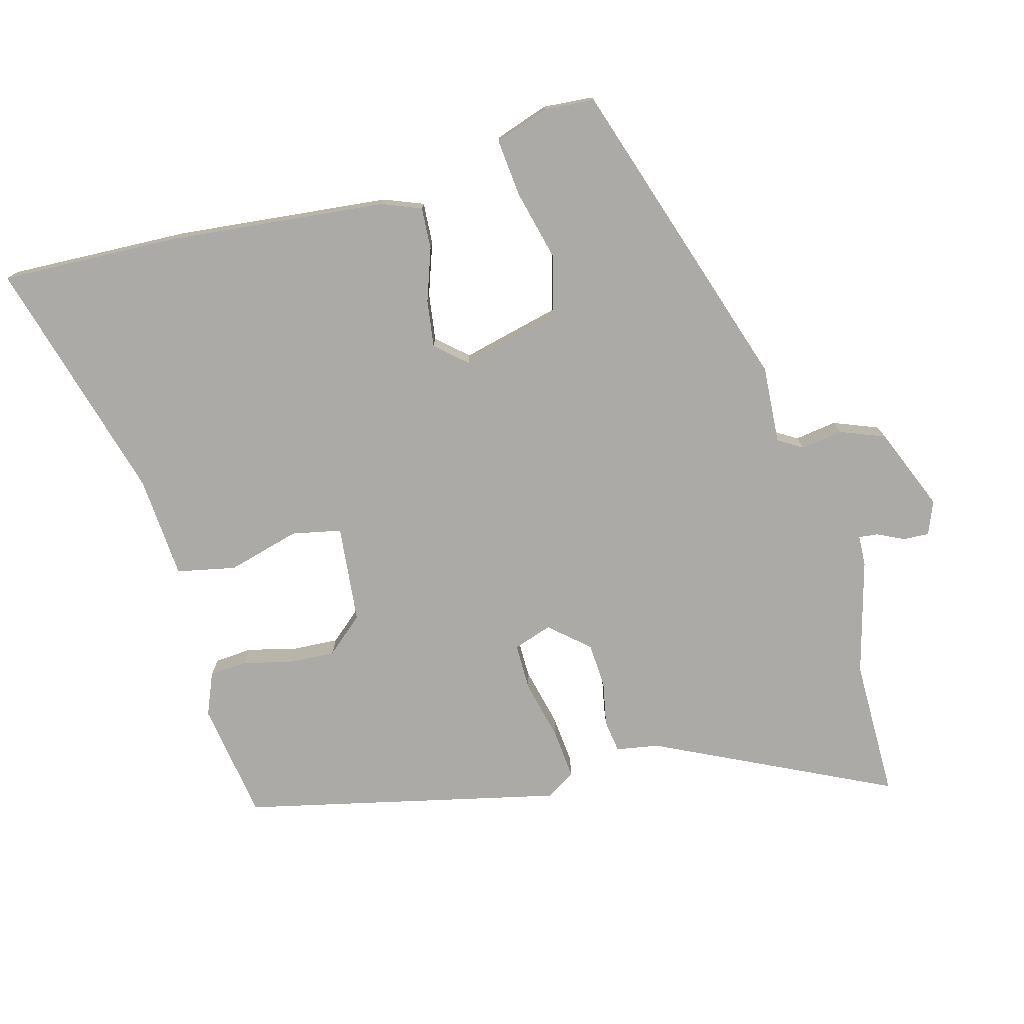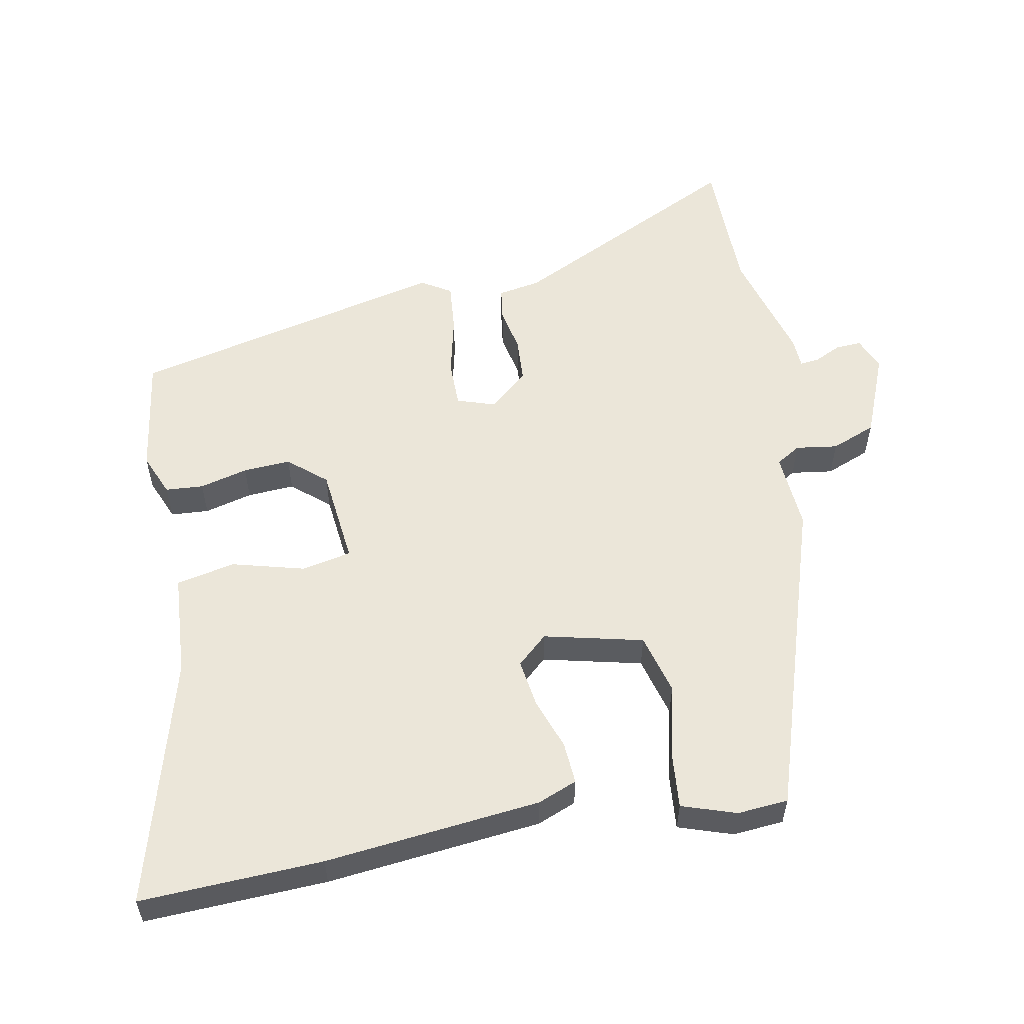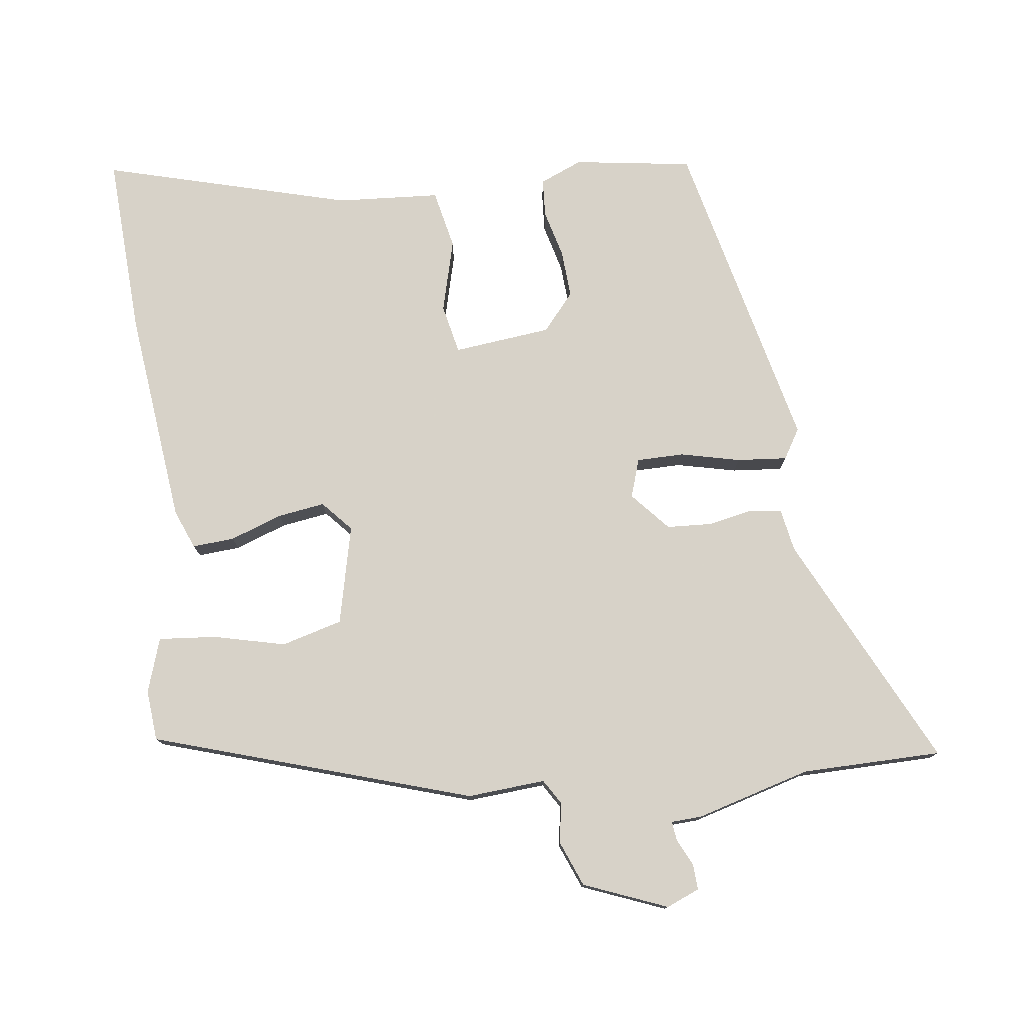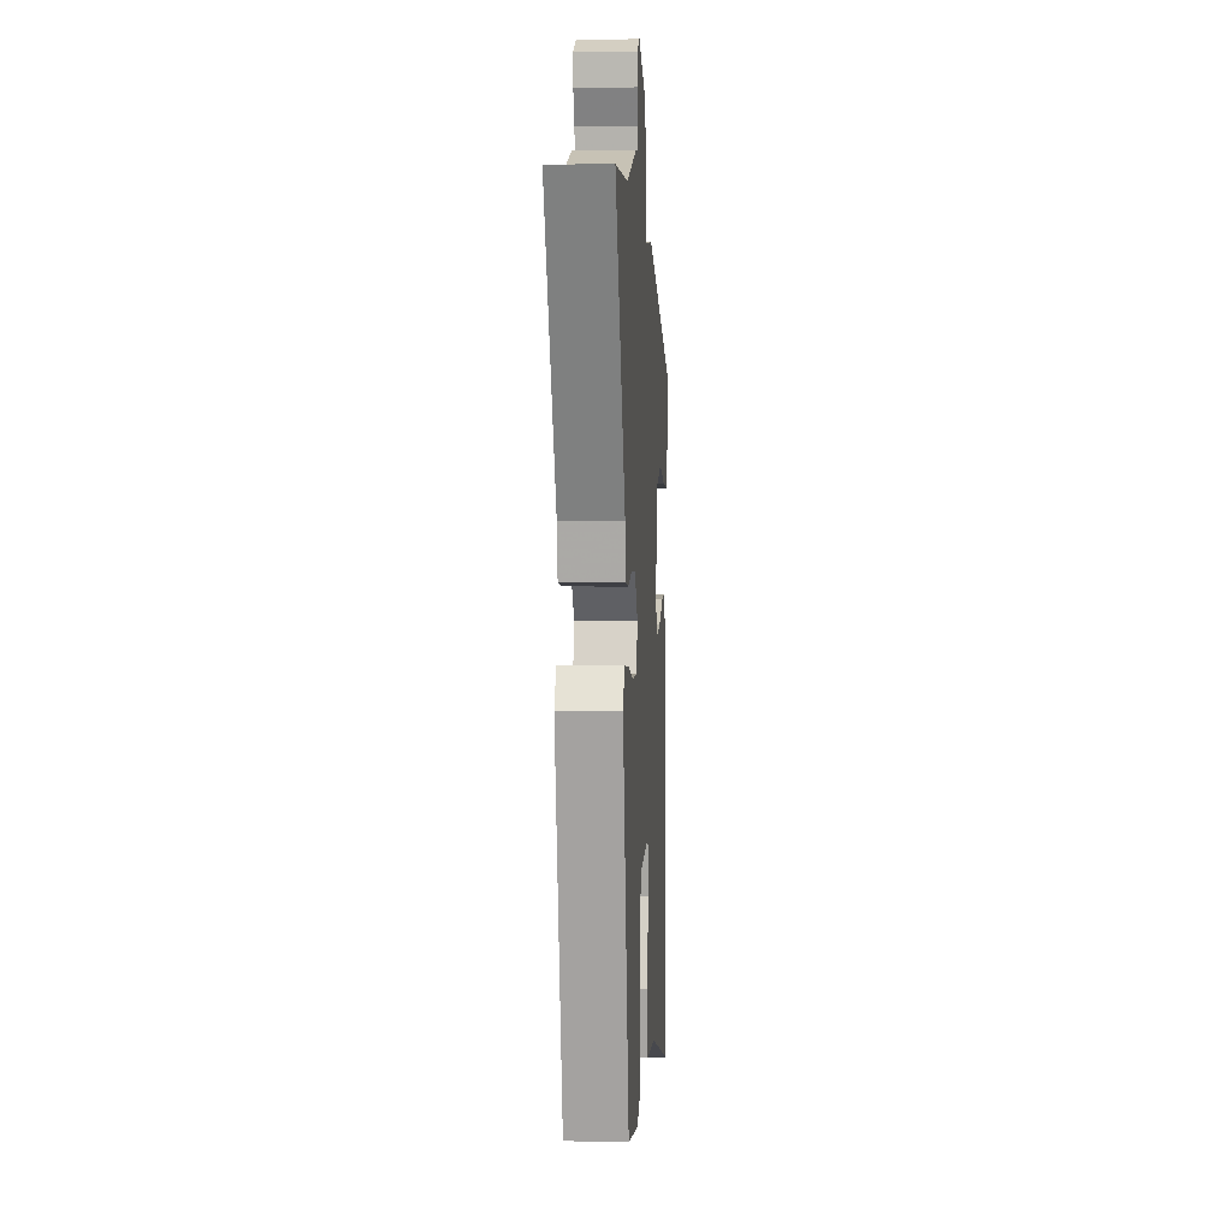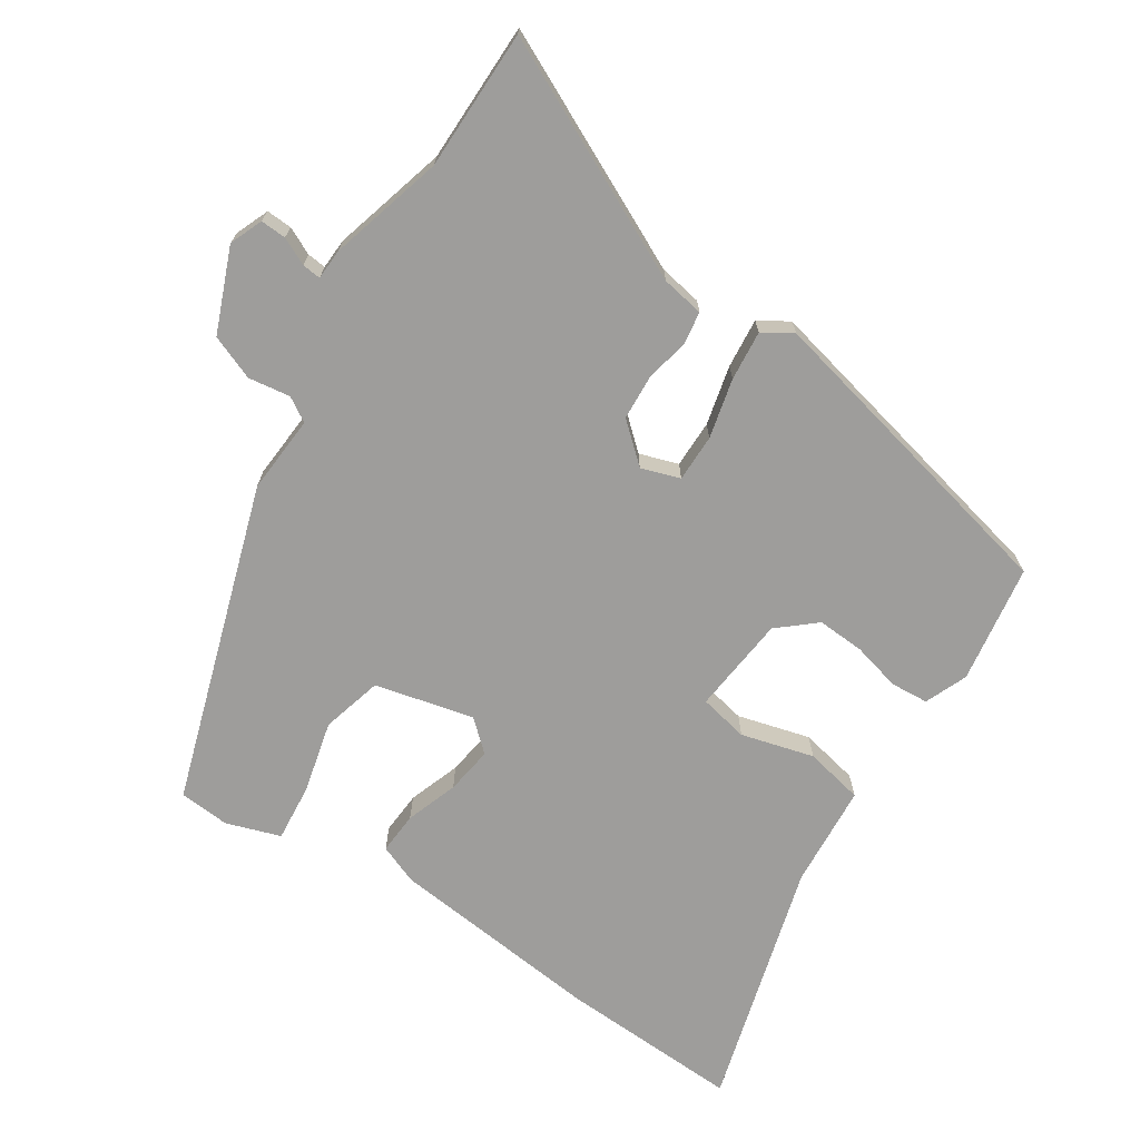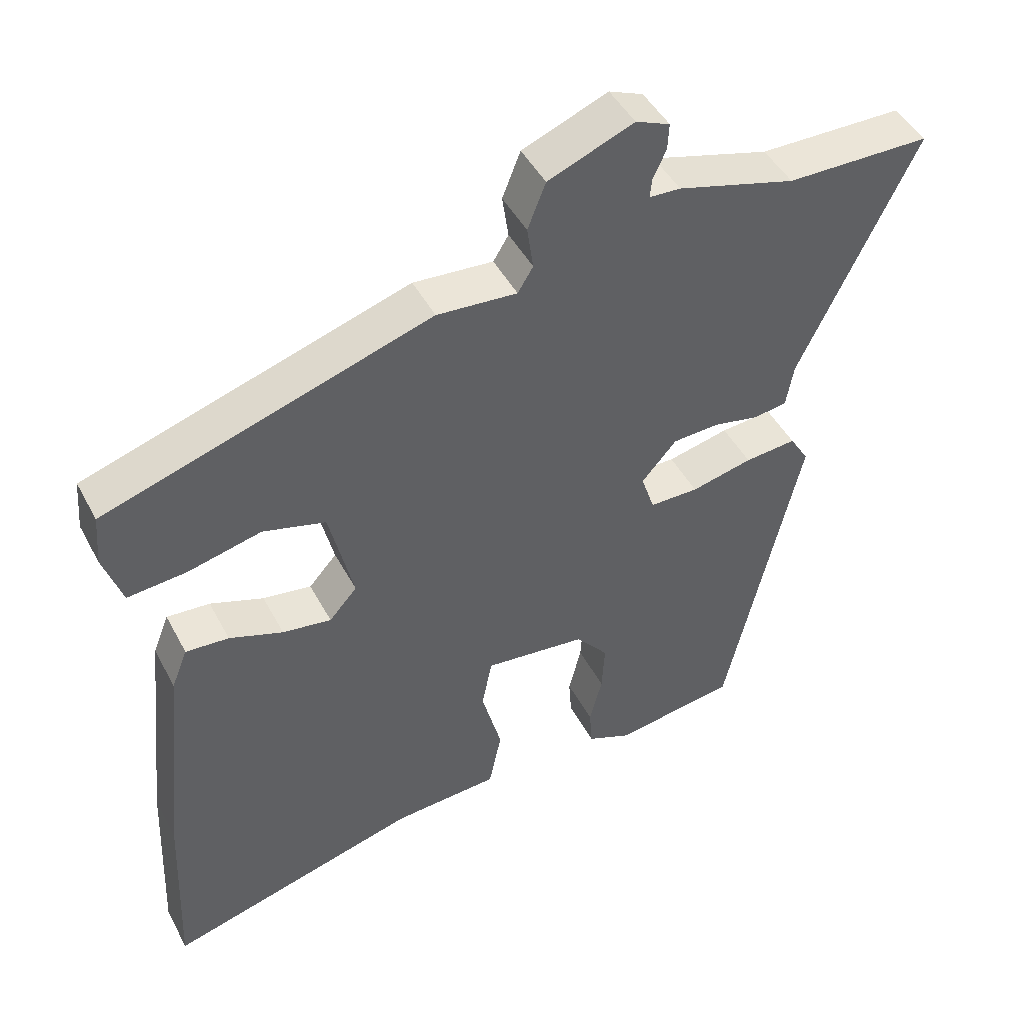
<metadata>
{"format":"obj","ext":"obj","renderer":"f3d","projection":"perspective","resolution":1024,"background":"white","views":[{"elev":-76.1,"azim":-74.6,"up":"+Y"},{"elev":55.9,"azim":-100.9,"up":"+Y"},{"elev":77.3,"azim":-7.6,"up":"+Y"},{"elev":3.8,"azim":93.4,"up":"+Z"},{"elev":-70.5,"azim":56.9,"up":"+Y"},{"elev":45.7,"azim":-26.6,"up":"+Z"}]}
</metadata>
<code>
v 0.428 0.07 -0.508
v 0.253 0.07 -0.535
v 0.19 0.07 -0.509
v 0.186 0.07 -0.453
v 0.204 0.07 -0.382
v 0.208 0.07 -0.312
v 0.161 0.07 -0.257
v 0.016 0.07 -0.242
v 0.001 0.07 -0.315
v 0.03 0.07 -0.422
v 0.012 0.07 -0.509
v -0.14 0.07 -0.52
v -0.505 0.07 -0.622
v -0.494 0.07 -0.353
v -0.461 0.07 -0.035
v -0.438 0.07 0.023
v -0.376 0.07 0.019
v -0.299 0.07 -0.008
v -0.229 0.07 -0.018
v -0.189 0.07 0.027
v -0.224 0.07 0.173
v -0.314 0.07 0.197
v -0.42 0.07 0.171
v -0.505 0.07 0.163
v -0.532 0.07 0.243
v -0.526 0.07 0.318
v -0.057 0.07 0.469
v 0.058 0.07 0.461
v 0.08 0.07 0.497
v 0.071 0.07 0.559
v 0.097 0.07 0.625
v 0.22 0.07 0.675
v 0.269 0.07 0.655
v 0.267 0.07 0.617
v 0.248 0.07 0.577
v 0.245 0.07 0.549
v 0.29 0.07 0.547
v 0.46 0.07 0.5
v 0.667 0.07 0.499
v 0.499 0.07 0.152
v 0.488 0.07 0.089
v 0.44 0.07 0.082
v 0.374 0.07 0.095
v 0.308 0.07 0.091
v 0.258 0.07 0.034
v 0.277 0.07 -0.023
v 0.347 0.07 -0.023
v 0.435 0.07 -0.002
v 0.509 0.07 0.005
v 0.536 0.07 -0.039
v 0.428 0 -0.508
v 0.253 0 -0.535
v 0.19 0 -0.509
v 0.186 0 -0.453
v 0.204 0 -0.382
v 0.208 0 -0.312
v 0.161 0 -0.257
v 0.016 0 -0.242
v 0.001 0 -0.315
v 0.03 0 -0.422
v 0.012 0 -0.509
v -0.14 0 -0.52
v -0.505 0 -0.622
v -0.494 0 -0.353
v -0.461 0 -0.035
v -0.438 0 0.023
v -0.376 0 0.019
v -0.299 0 -0.008
v -0.229 0 -0.018
v -0.189 0 0.027
v -0.224 0 0.173
v -0.314 0 0.197
v -0.42 0 0.171
v -0.505 0 0.163
v -0.532 0 0.243
v -0.526 0 0.318
v -0.057 0 0.469
v 0.058 0 0.461
v 0.08 0 0.497
v 0.071 0 0.559
v 0.097 0 0.625
v 0.22 0 0.675
v 0.269 0 0.655
v 0.267 0 0.617
v 0.248 0 0.577
v 0.245 0 0.549
v 0.29 0 0.547
v 0.46 0 0.5
v 0.667 0 0.499
v 0.499 0 0.152
v 0.488 0 0.089
v 0.44 0 0.082
v 0.374 0 0.095
v 0.308 0 0.091
v 0.258 0 0.034
v 0.277 0 -0.023
v 0.347 0 -0.023
v 0.435 0 -0.002
v 0.509 0 0.005
v 0.536 0 -0.039
f 47 48 49 50
f 46 47 50 1
f 45 46 1 2
f 40 41 42 43
f 38 39 40 43
f 36 37 38 43
f 36 43 44
f 32 33 34 35
f 32 35 36
f 29 30 31 32
f 28 29 32 36
f 25 26 27 28
f 23 24 25 28
f 22 23 28 36
f 21 22 36 44
f 15 16 17 18
f 15 18 19
f 12 13 14 15
f 12 15 19
f 9 10 11 12
f 8 9 12 19
f 7 8 19 20
f 2 3 4 5
f 45 2 5 6
f 20 21 44 45
f 7 20 45
f 6 7 45
f 100 99 98 97
f 51 100 97 96
f 52 51 96 95
f 93 92 91 90
f 93 90 89 88
f 93 88 87 86
f 94 93 86
f 85 84 83 82
f 86 85 82
f 82 81 80 79
f 86 82 79 78
f 78 77 76 75
f 78 75 74 73
f 86 78 73 72
f 94 86 72 71
f 68 67 66 65
f 69 68 65
f 65 64 63 62
f 69 65 62
f 62 61 60 59
f 69 62 59 58
f 70 69 58 57
f 55 54 53 52
f 56 55 52 95
f 95 94 71 70
f 95 70 57
f 95 57 56
f 1 51 52 2
f 2 52 53 3
f 3 53 54 4
f 4 54 55 5
f 5 55 56 6
f 6 56 57 7
f 7 57 58 8
f 8 58 59 9
f 9 59 60 10
f 10 60 61 11
f 11 61 62 12
f 12 62 63 13
f 13 63 64 14
f 14 64 65 15
f 15 65 66 16
f 16 66 67 17
f 17 67 68 18
f 18 68 69 19
f 19 69 70 20
f 20 70 71 21
f 21 71 72 22
f 22 72 73 23
f 23 73 74 24
f 24 74 75 25
f 25 75 76 26
f 26 76 77 27
f 27 77 78 28
f 28 78 79 29
f 29 79 80 30
f 30 80 81 31
f 31 81 82 32
f 32 82 83 33
f 33 83 84 34
f 34 84 85 35
f 35 85 86 36
f 36 86 87 37
f 37 87 88 38
f 38 88 89 39
f 39 89 90 40
f 40 90 91 41
f 41 91 92 42
f 42 92 93 43
f 43 93 94 44
f 44 94 95 45
f 45 95 96 46
f 46 96 97 47
f 47 97 98 48
f 48 98 99 49
f 49 99 100 50
f 50 100 51 1

</code>
